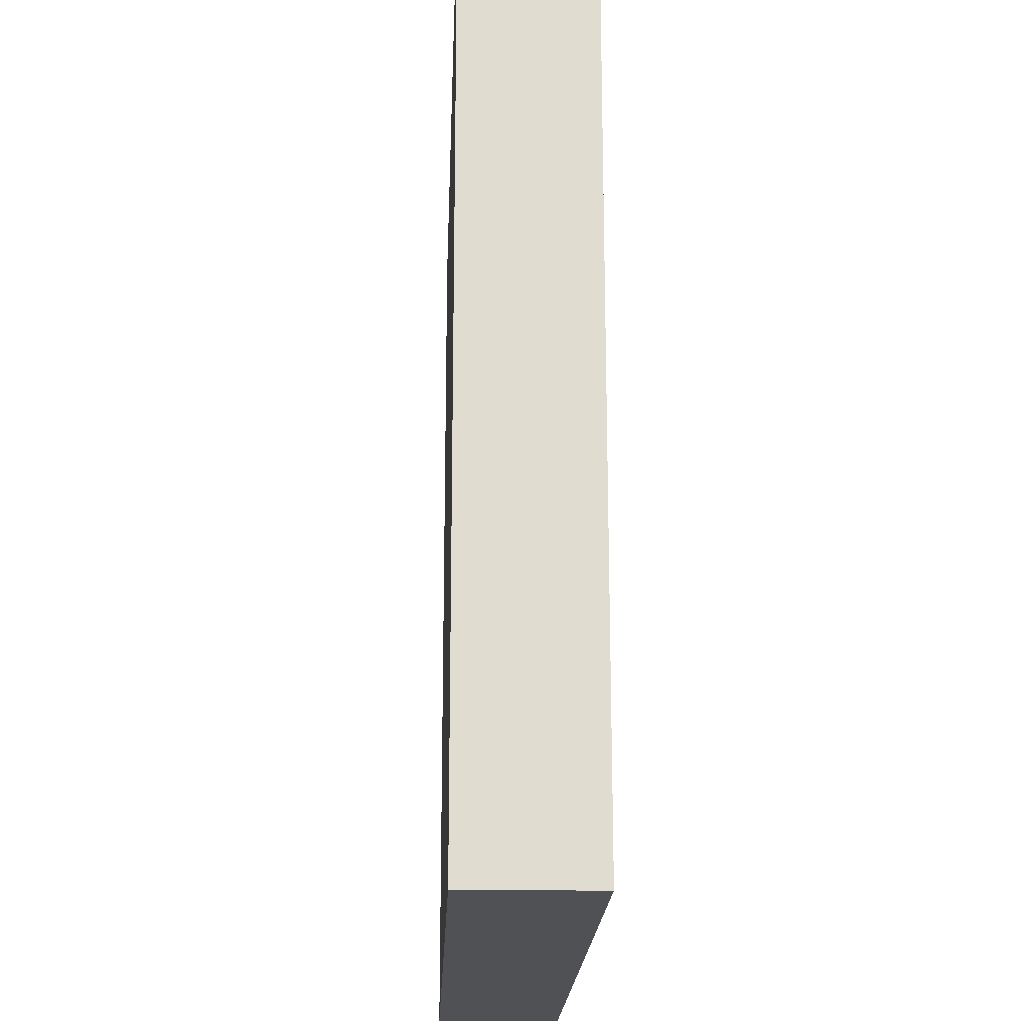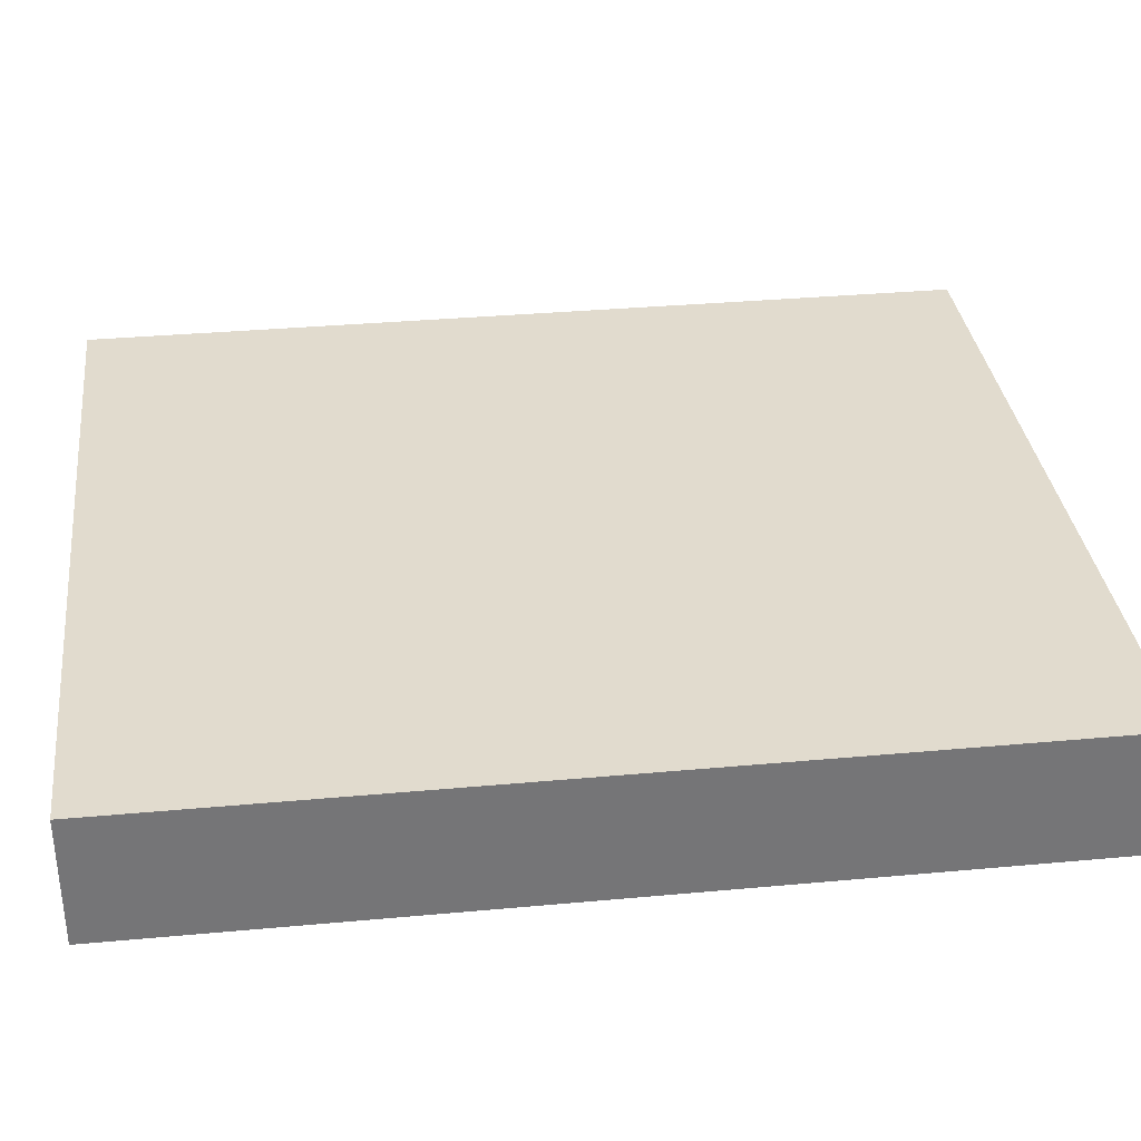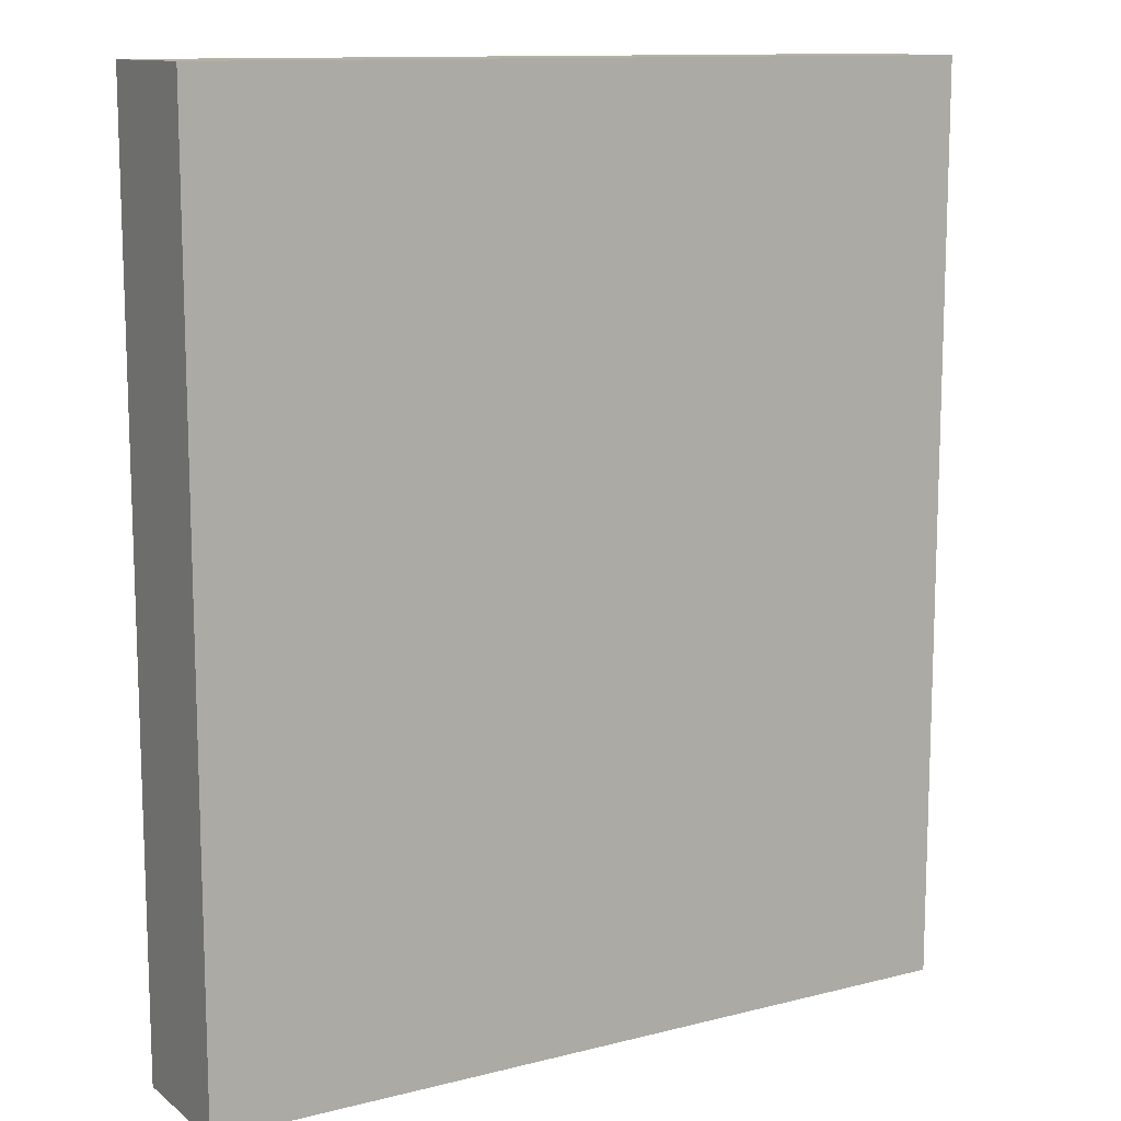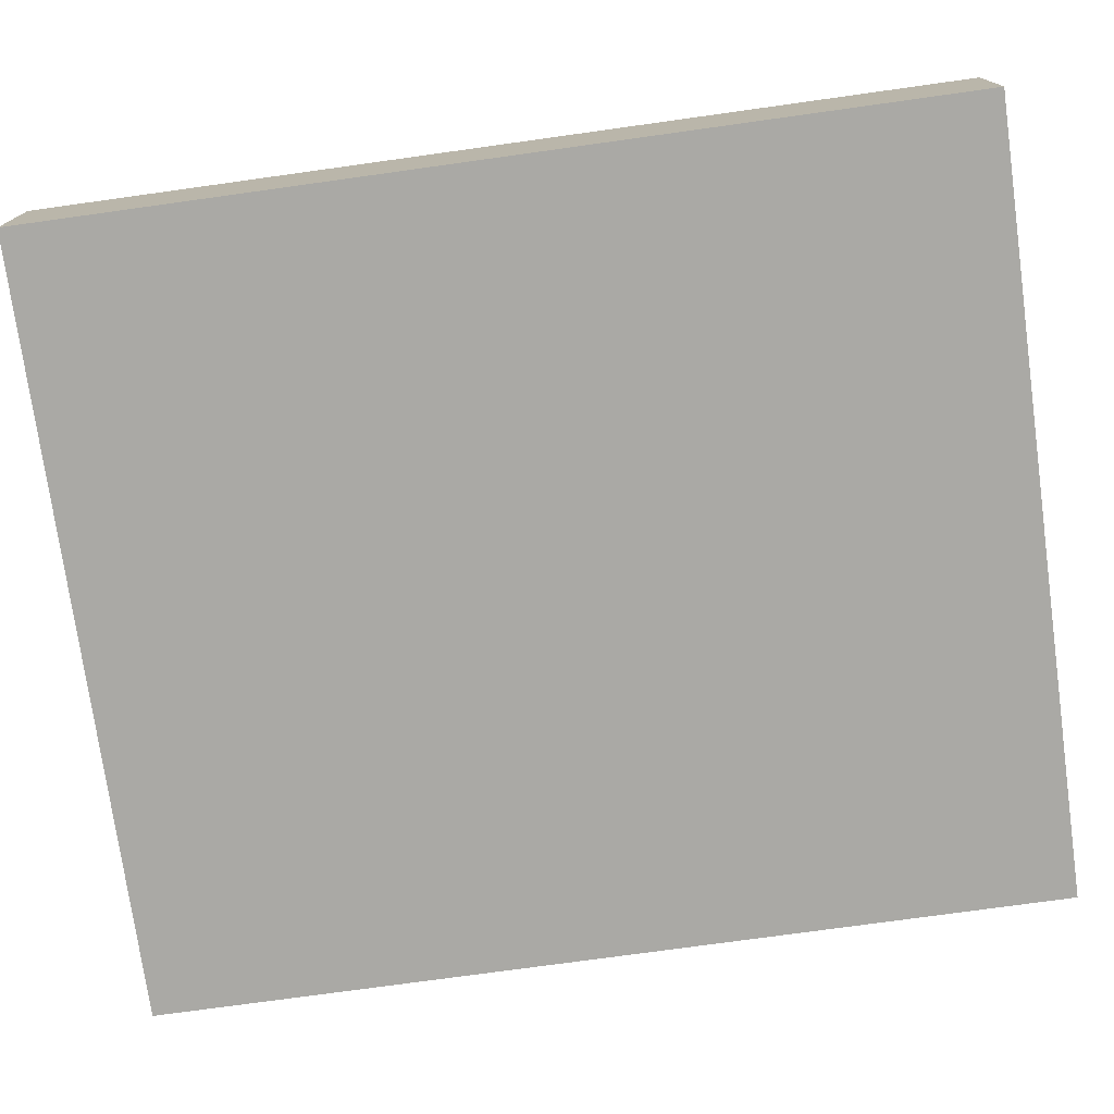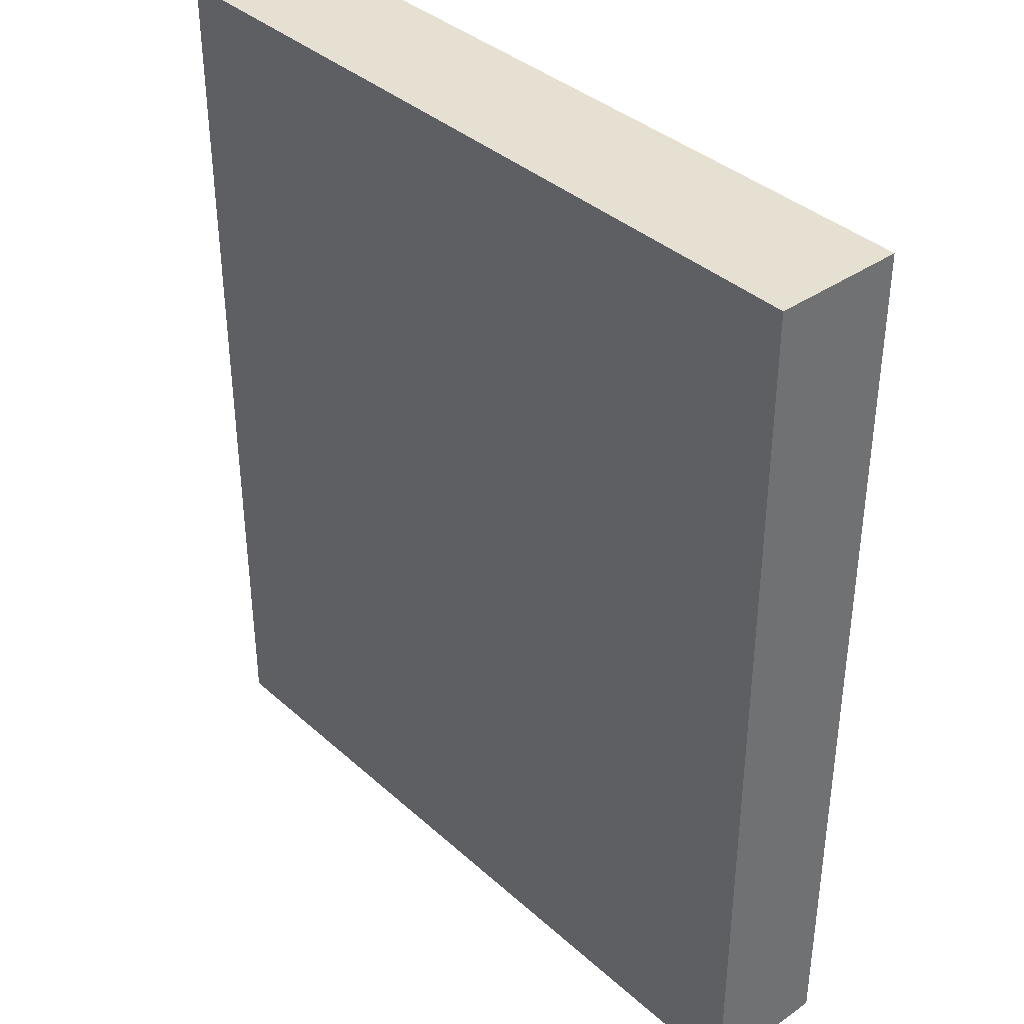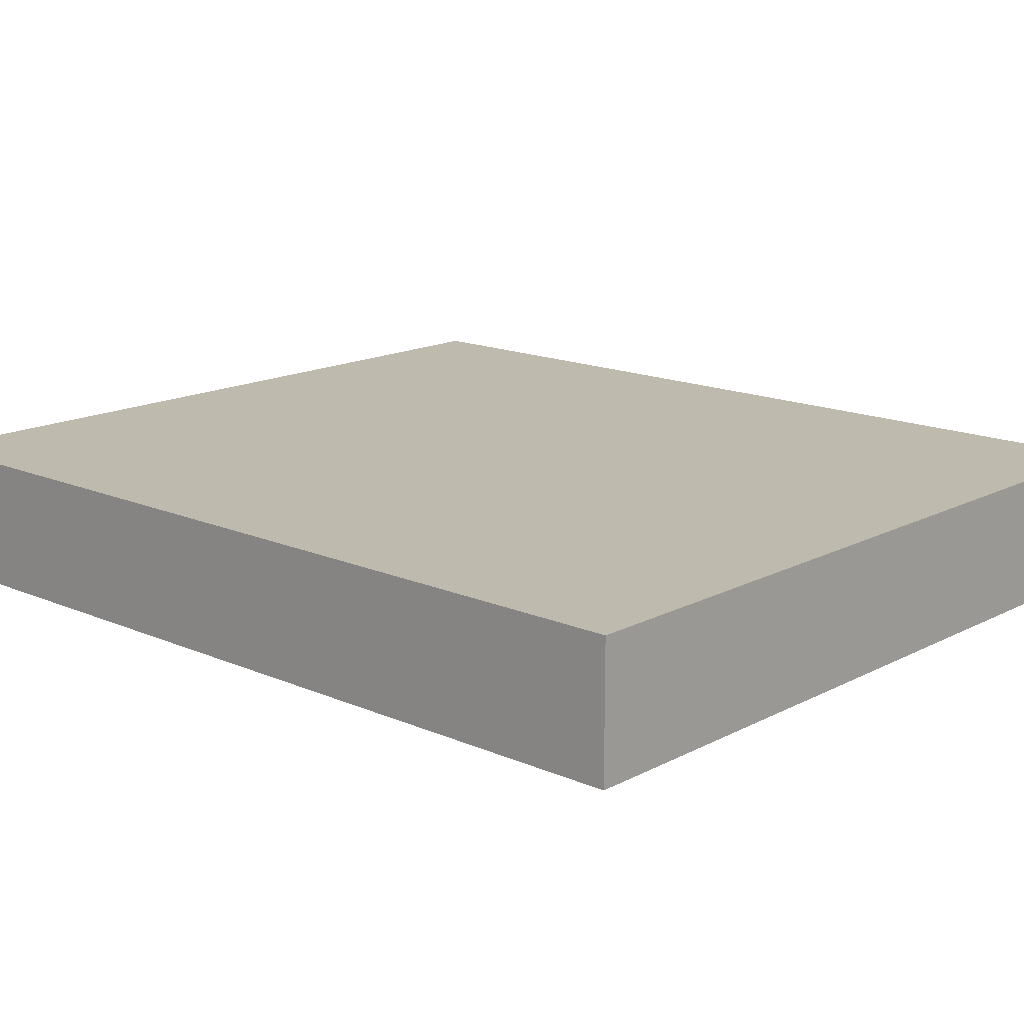
<metadata>
{"format":"obj","ext":"obj","renderer":"f3d","projection":"perspective","resolution":1024,"background":"white","views":[{"elev":-19.8,"azim":-92.2,"up":"+Z"},{"elev":33.9,"azim":82.9,"up":"+Y"},{"elev":12.0,"azim":149.1,"up":"+Z"},{"elev":-75.3,"azim":-82.1,"up":"+Y"},{"elev":37.7,"azim":48.5,"up":"+Z"},{"elev":15.5,"azim":-47.6,"up":"+Y"}]}
</metadata>
<code>
v 1232 1192 -48
v 1328 1208 -48
v 1232 1208 -48
v 1328 1192 -48
v 1232 1208 -160
v 1328 1192 -160
v 1232 1192 -160
v 1328 1208 -160
f 1 2 3
f 1 4 2
f 5 6 7
f 5 8 6
f 2 6 8
f 2 4 6
f 1 5 7
f 1 3 5
f 3 8 5
f 3 2 8
f 4 7 6
f 4 1 7

</code>
